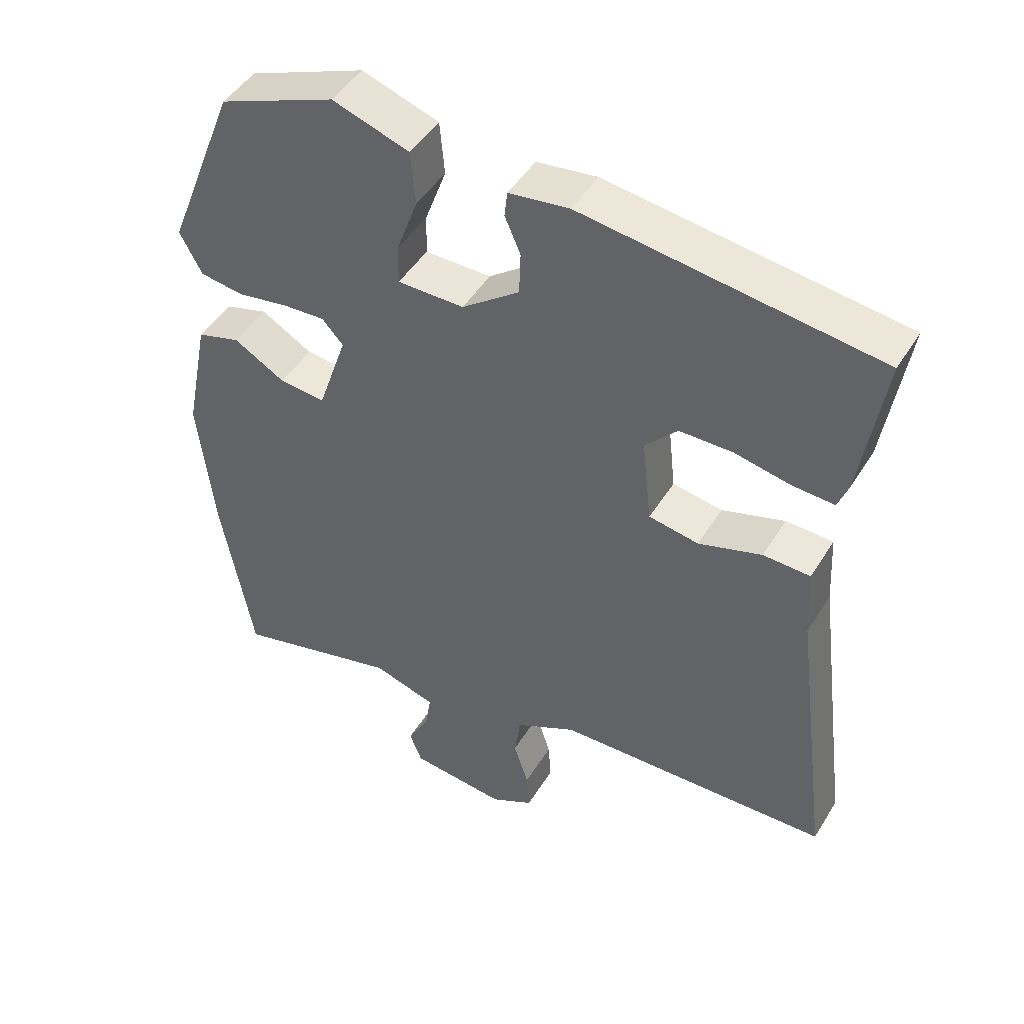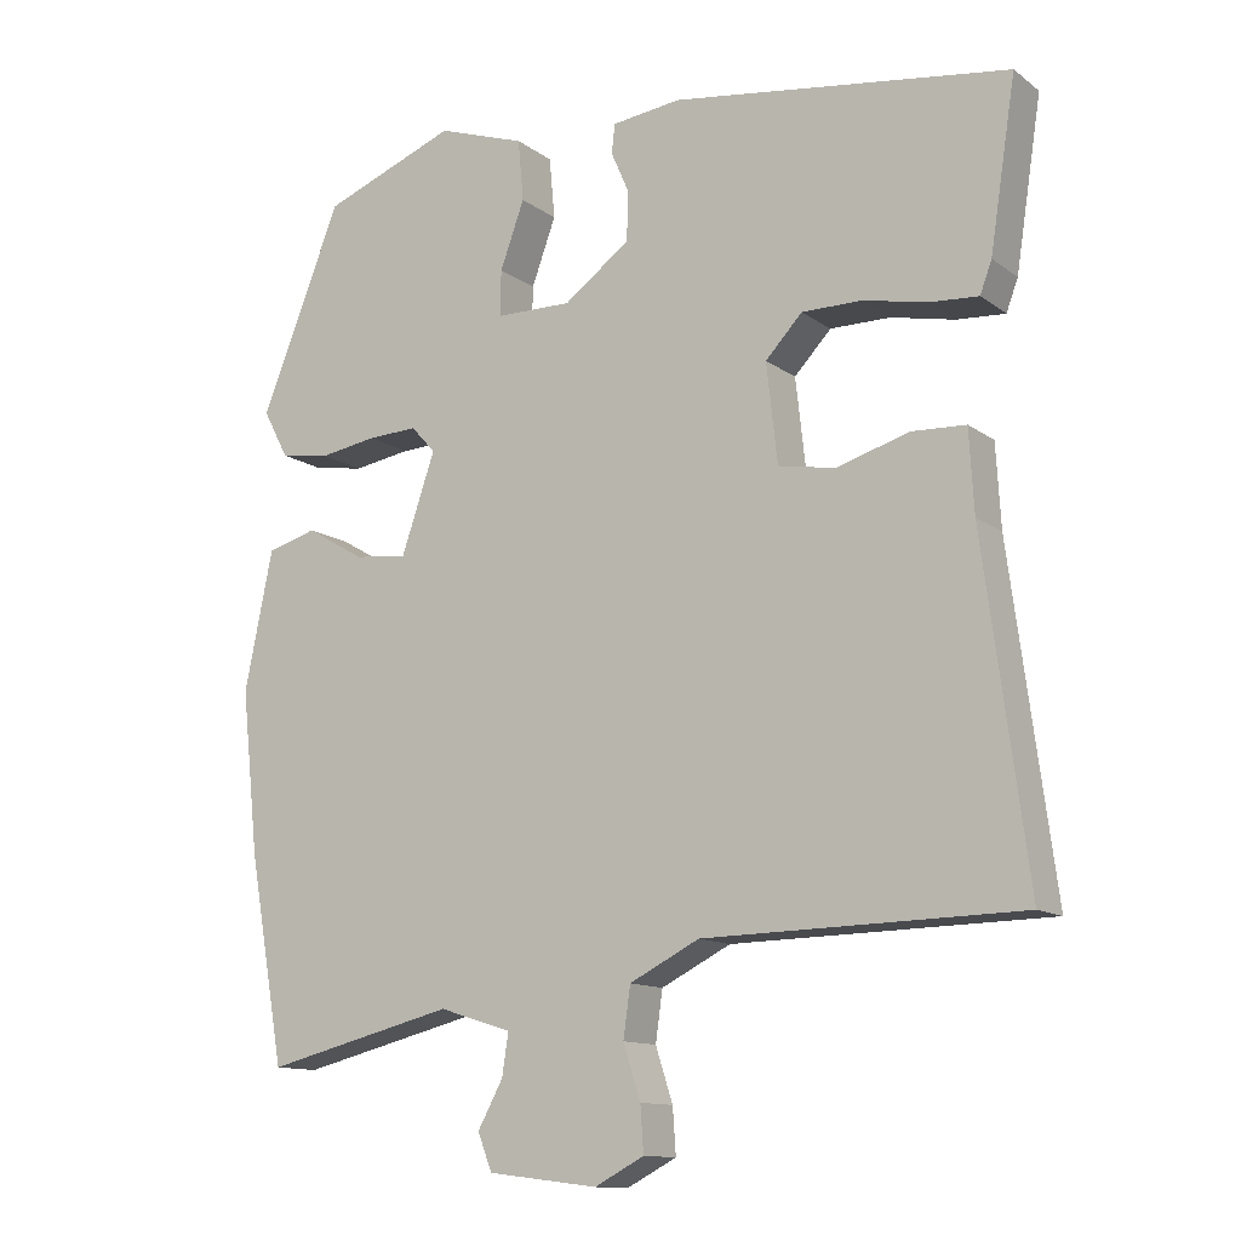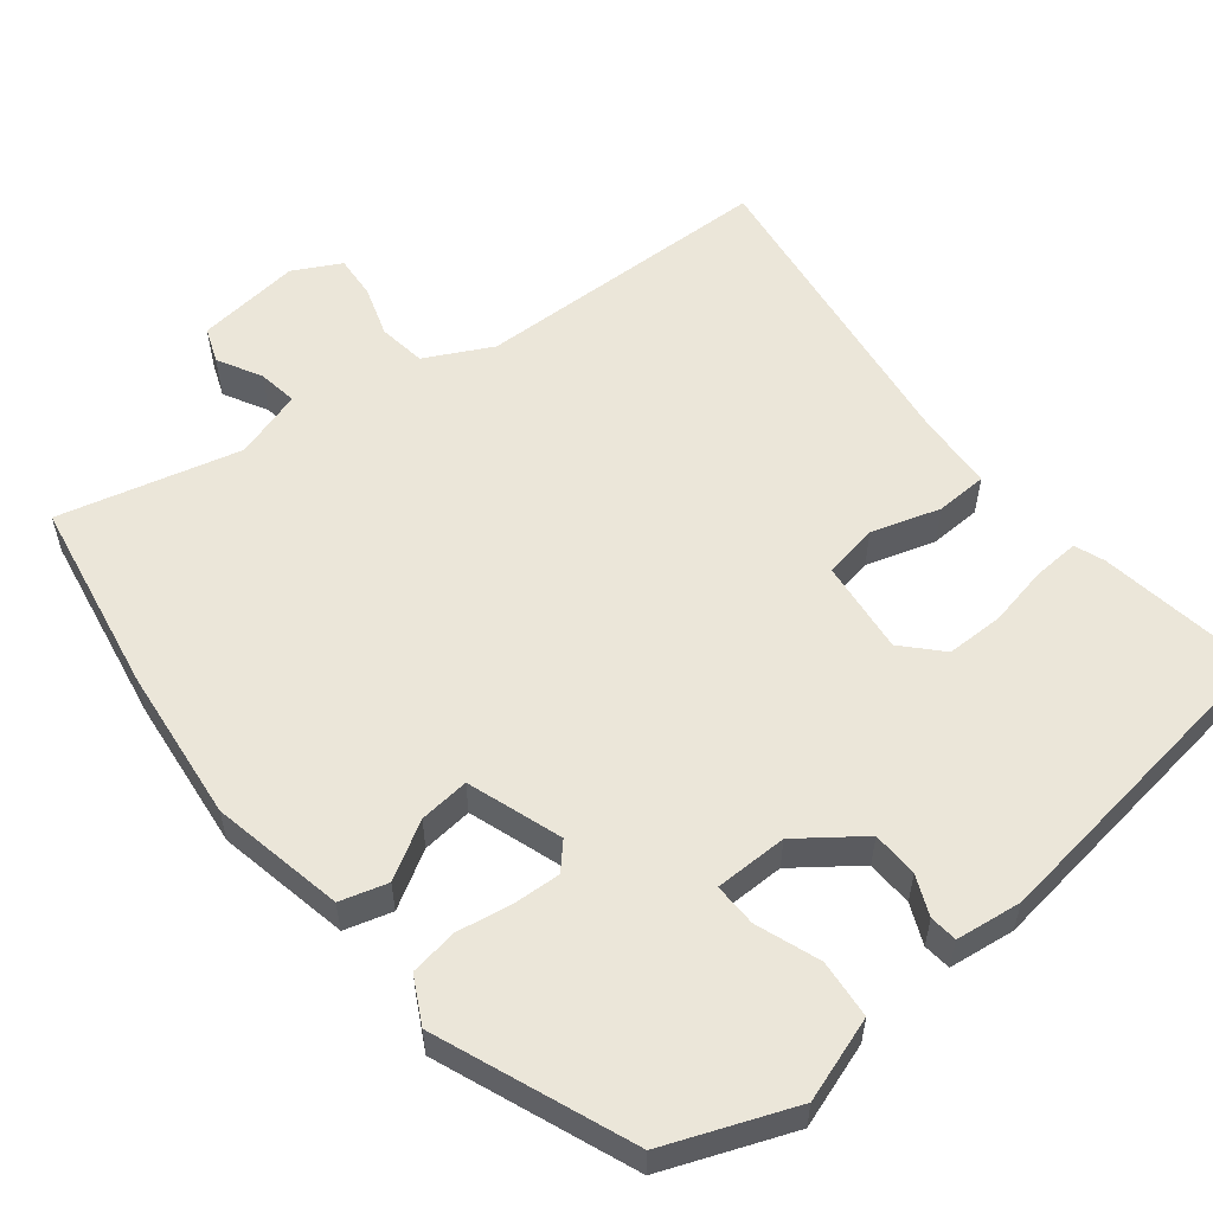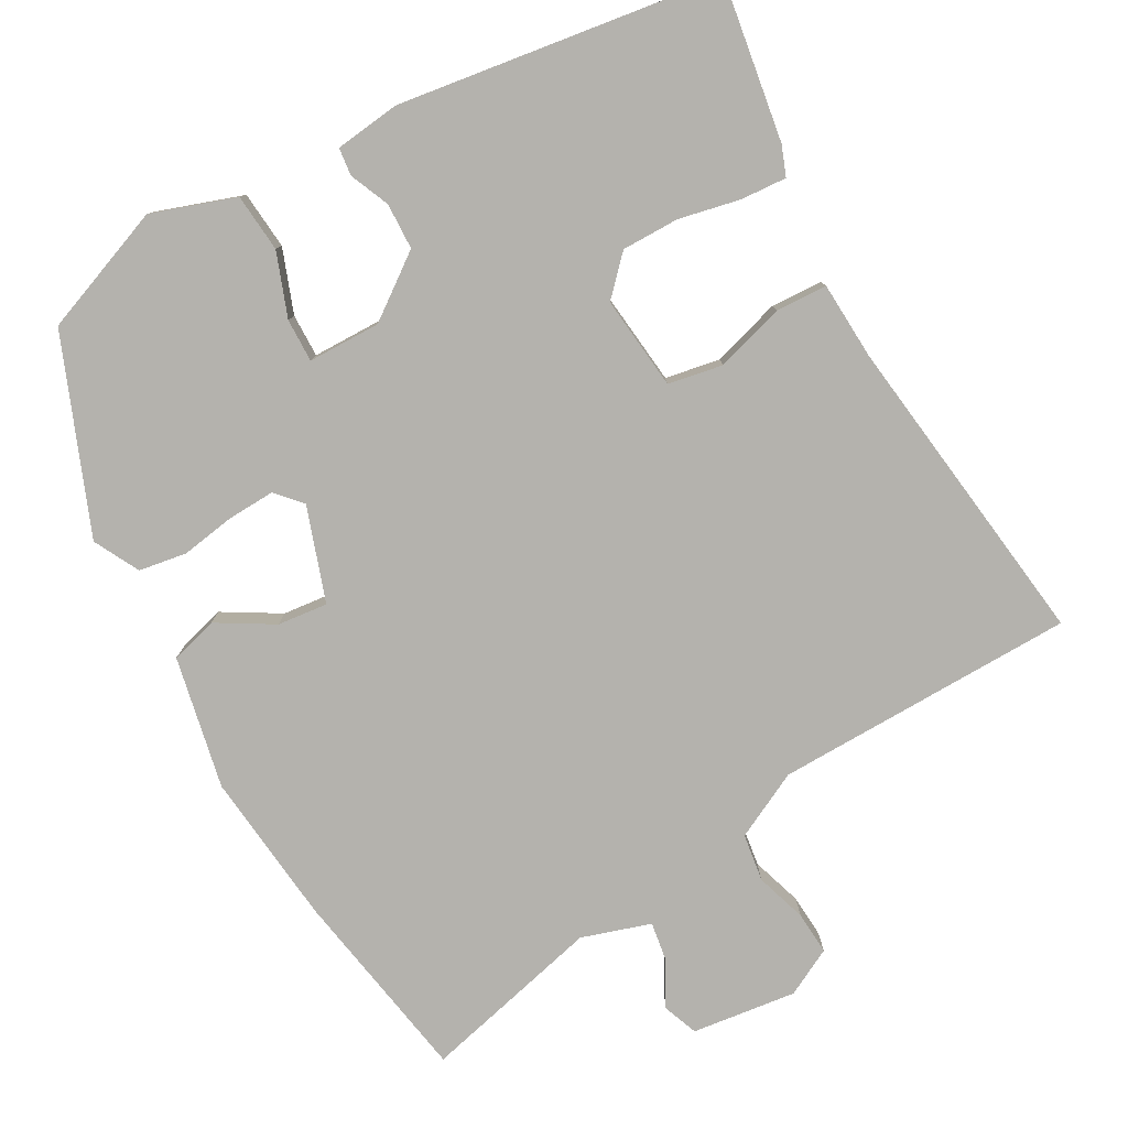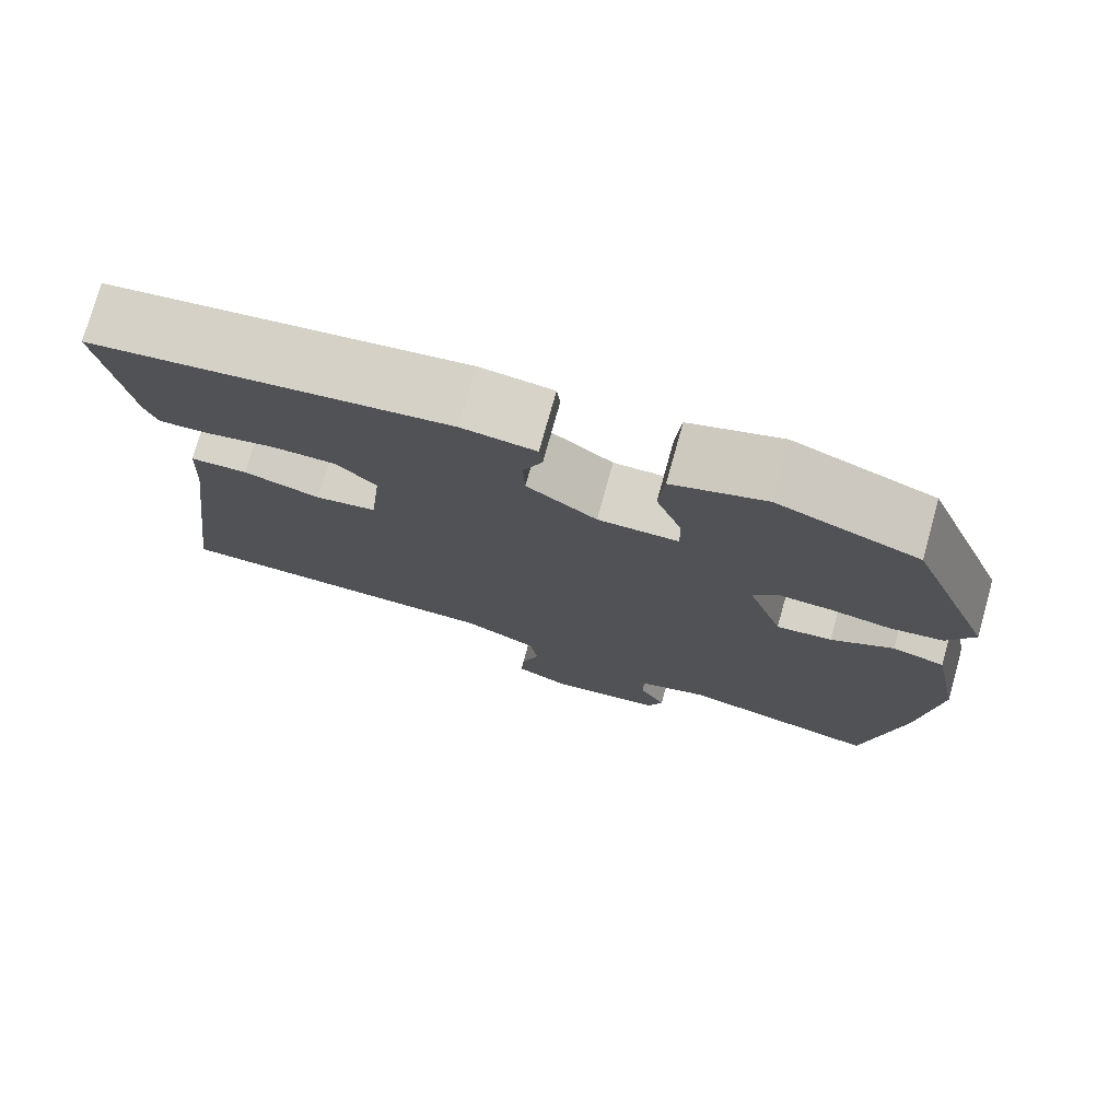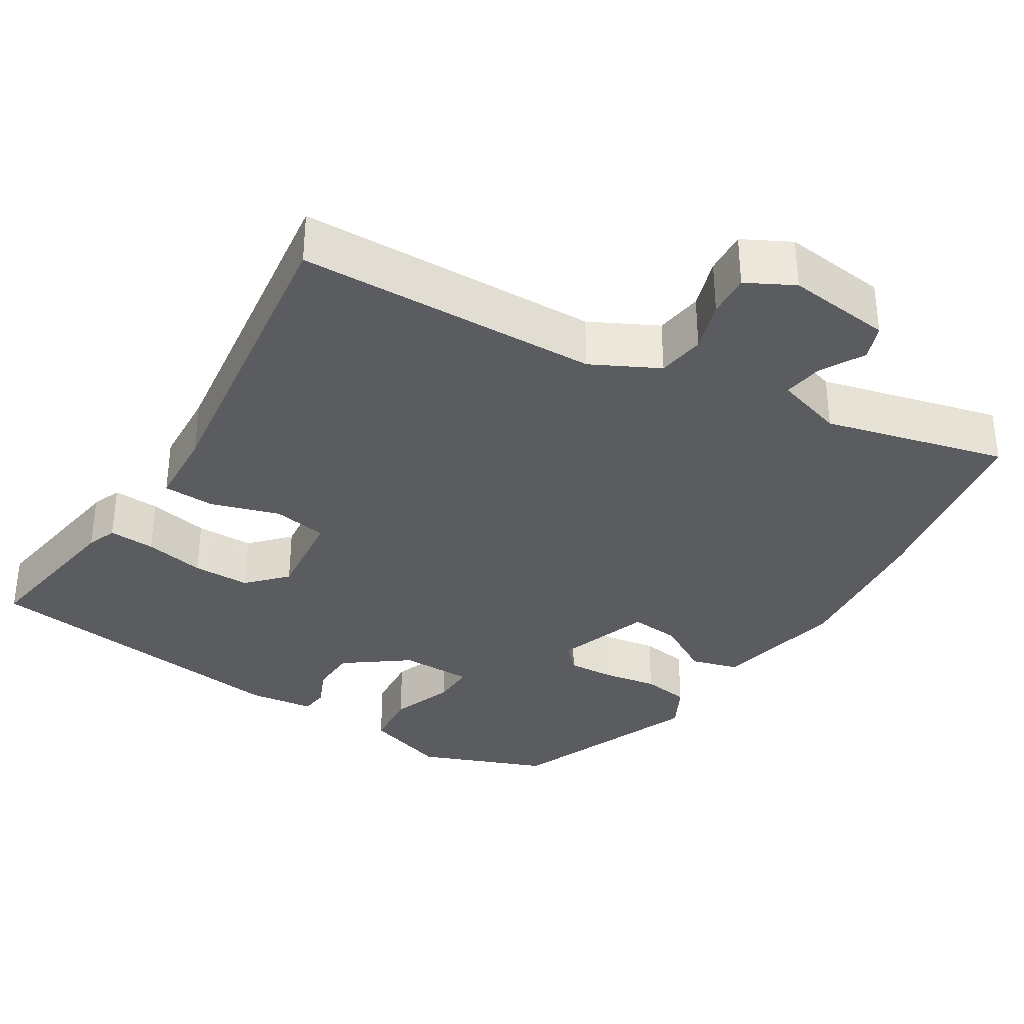
<metadata>
{"format":"obj","ext":"obj","renderer":"f3d","projection":"perspective","resolution":1024,"background":"white","views":[{"elev":46.6,"azim":30.0,"up":"+Z"},{"elev":-12.4,"azim":31.8,"up":"+Z"},{"elev":56.3,"azim":-38.4,"up":"+Y"},{"elev":-79.5,"azim":29.0,"up":"+Y"},{"elev":76.2,"azim":-164.4,"up":"+Z"},{"elev":-34.1,"azim":148.3,"up":"+Y"}]}
</metadata>
<code>
v -0.482 0.07 -0.603
v -0.528 0.07 -0.341
v -0.55 0.07 -0.135
v -0.514 0.07 0.042
v -0.451 0.07 0.06
v -0.376 0.07 0.016
v -0.309 0.07 0.009
v -0.266 0.07 0.135
v -0.297 0.07 0.169
v -0.36 0.07 0.166
v -0.433 0.07 0.154
v -0.497 0.07 0.164
v -0.529 0.07 0.225
v -0.426 0.07 0.484
v -0.256 0.07 0.55
v -0.144 0.07 0.512
v -0.137 0.07 0.434
v -0.168 0.07 0.349
v -0.169 0.07 0.291
v -0.072 0.07 0.29
v 0.012 0.07 0.352
v 0.014 0.07 0.414
v -0.009 0.07 0.467
v -0.005 0.07 0.504
v 0.083 0.07 0.515
v 0.513 0.07 0.455
v 0.48 0.07 0.241
v 0.465 0.07 0.201
v 0.403 0.07 0.205
v 0.322 0.07 0.222
v 0.245 0.07 0.222
v 0.198 0.07 0.172
v 0.212 0.07 0.046
v 0.285 0.07 0.033
v 0.377 0.07 0.061
v 0.446 0.07 0.058
v 0.452 0.07 -0.047
v 0.508 0.07 -0.472
v 0.105 0.07 -0.48
v 0.016 0.07 -0.525
v 0.007 0.07 -0.589
v 0.029 0.07 -0.657
v 0.033 0.07 -0.715
v -0.03 0.07 -0.748
v -0.17 0.07 -0.731
v -0.188 0.07 -0.684
v -0.156 0.07 -0.625
v -0.148 0.07 -0.572
v -0.24 0.07 -0.543
v -0.482 0 -0.603
v -0.528 0 -0.341
v -0.55 0 -0.135
v -0.514 0 0.042
v -0.451 0 0.06
v -0.376 0 0.016
v -0.309 0 0.009
v -0.266 0 0.135
v -0.297 0 0.169
v -0.36 0 0.166
v -0.433 0 0.154
v -0.497 0 0.164
v -0.529 0 0.225
v -0.426 0 0.484
v -0.256 0 0.55
v -0.144 0 0.512
v -0.137 0 0.434
v -0.168 0 0.349
v -0.169 0 0.291
v -0.072 0 0.29
v 0.012 0 0.352
v 0.014 0 0.414
v -0.009 0 0.467
v -0.005 0 0.504
v 0.083 0 0.515
v 0.513 0 0.455
v 0.48 0 0.241
v 0.465 0 0.201
v 0.403 0 0.205
v 0.322 0 0.222
v 0.245 0 0.222
v 0.198 0 0.172
v 0.212 0 0.046
v 0.285 0 0.033
v 0.377 0 0.061
v 0.446 0 0.058
v 0.452 0 -0.047
v 0.508 0 -0.472
v 0.105 0 -0.48
v 0.016 0 -0.525
v 0.007 0 -0.589
v 0.029 0 -0.657
v 0.033 0 -0.715
v -0.03 0 -0.748
v -0.17 0 -0.731
v -0.188 0 -0.684
v -0.156 0 -0.625
v -0.148 0 -0.572
v -0.24 0 -0.543
f 44 45 46 47
f 44 47 48
f 41 42 43 44
f 40 41 44 48
f 39 40 48 49
f 37 38 39
f 34 35 36 37
f 33 34 37 39
f 32 33 39 49
f 27 28 29 30
f 27 30 31
f 26 27 31
f 25 26 31
f 22 23 24 25
f 21 22 25 31
f 20 21 31 32
f 15 16 17 18
f 15 18 19
f 14 15 19
f 13 14 19
f 10 11 12 13
f 9 10 13 19
f 8 9 19 20
f 3 4 5 6
f 3 6 7
f 2 3 7
f 1 2 7
f 8 20 32 49
f 1 7 8 49
f 96 95 94 93
f 97 96 93
f 93 92 91 90
f 97 93 90 89
f 98 97 89 88
f 88 87 86
f 86 85 84 83
f 88 86 83 82
f 98 88 82 81
f 79 78 77 76
f 80 79 76
f 80 76 75
f 80 75 74
f 74 73 72 71
f 80 74 71 70
f 81 80 70 69
f 67 66 65 64
f 68 67 64
f 68 64 63
f 68 63 62
f 62 61 60 59
f 68 62 59 58
f 69 68 58 57
f 55 54 53 52
f 56 55 52
f 56 52 51
f 56 51 50
f 98 81 69 57
f 98 57 56 50
f 1 50 51 2
f 2 51 52 3
f 3 52 53 4
f 4 53 54 5
f 5 54 55 6
f 6 55 56 7
f 7 56 57 8
f 8 57 58 9
f 9 58 59 10
f 10 59 60 11
f 11 60 61 12
f 12 61 62 13
f 13 62 63 14
f 14 63 64 15
f 15 64 65 16
f 16 65 66 17
f 17 66 67 18
f 18 67 68 19
f 19 68 69 20
f 20 69 70 21
f 21 70 71 22
f 22 71 72 23
f 23 72 73 24
f 24 73 74 25
f 25 74 75 26
f 26 75 76 27
f 27 76 77 28
f 28 77 78 29
f 29 78 79 30
f 30 79 80 31
f 31 80 81 32
f 32 81 82 33
f 33 82 83 34
f 34 83 84 35
f 35 84 85 36
f 36 85 86 37
f 37 86 87 38
f 38 87 88 39
f 39 88 89 40
f 40 89 90 41
f 41 90 91 42
f 42 91 92 43
f 43 92 93 44
f 44 93 94 45
f 45 94 95 46
f 46 95 96 47
f 47 96 97 48
f 48 97 98 49
f 49 98 50 1

</code>
